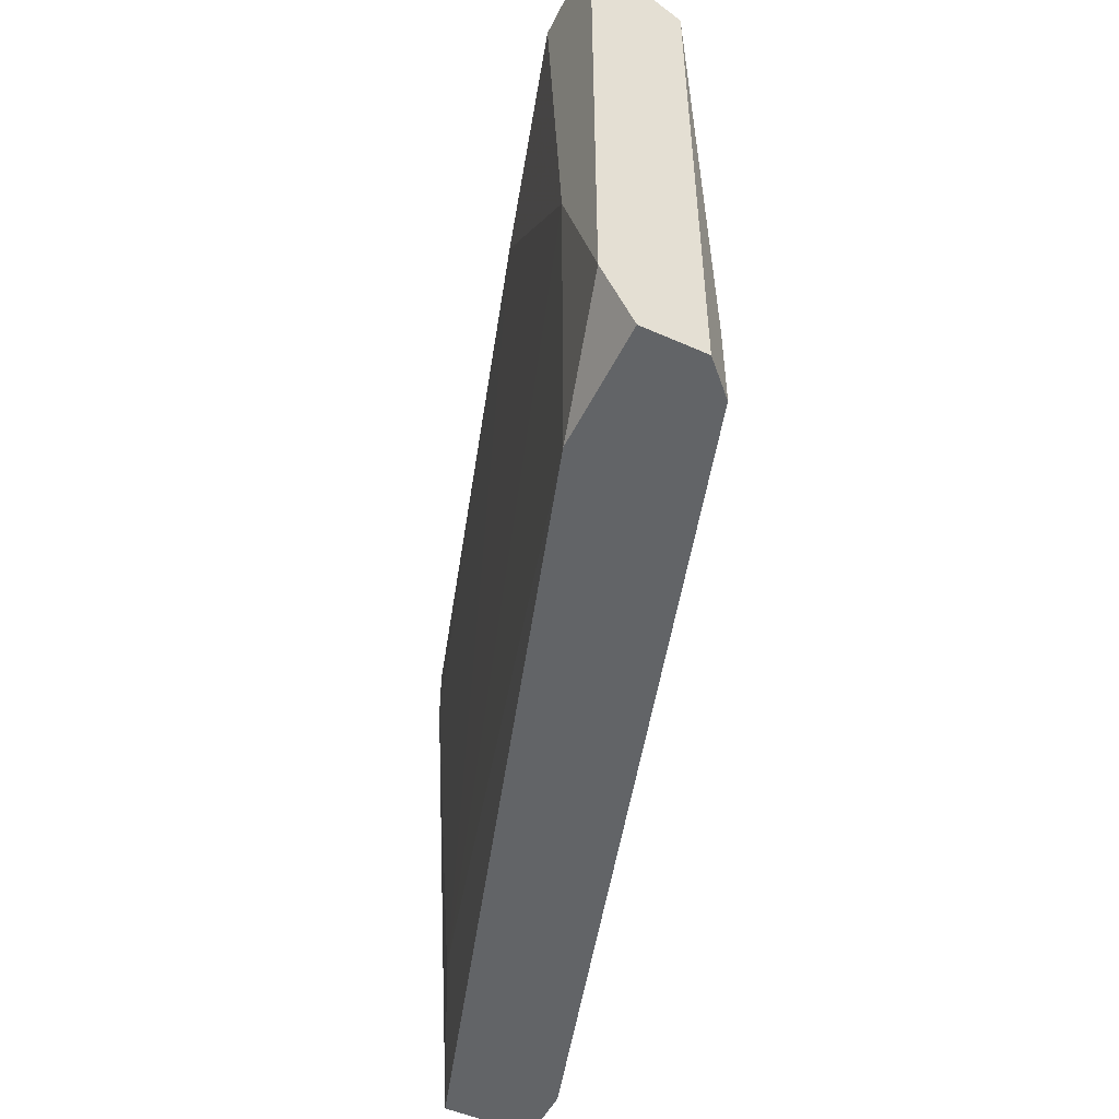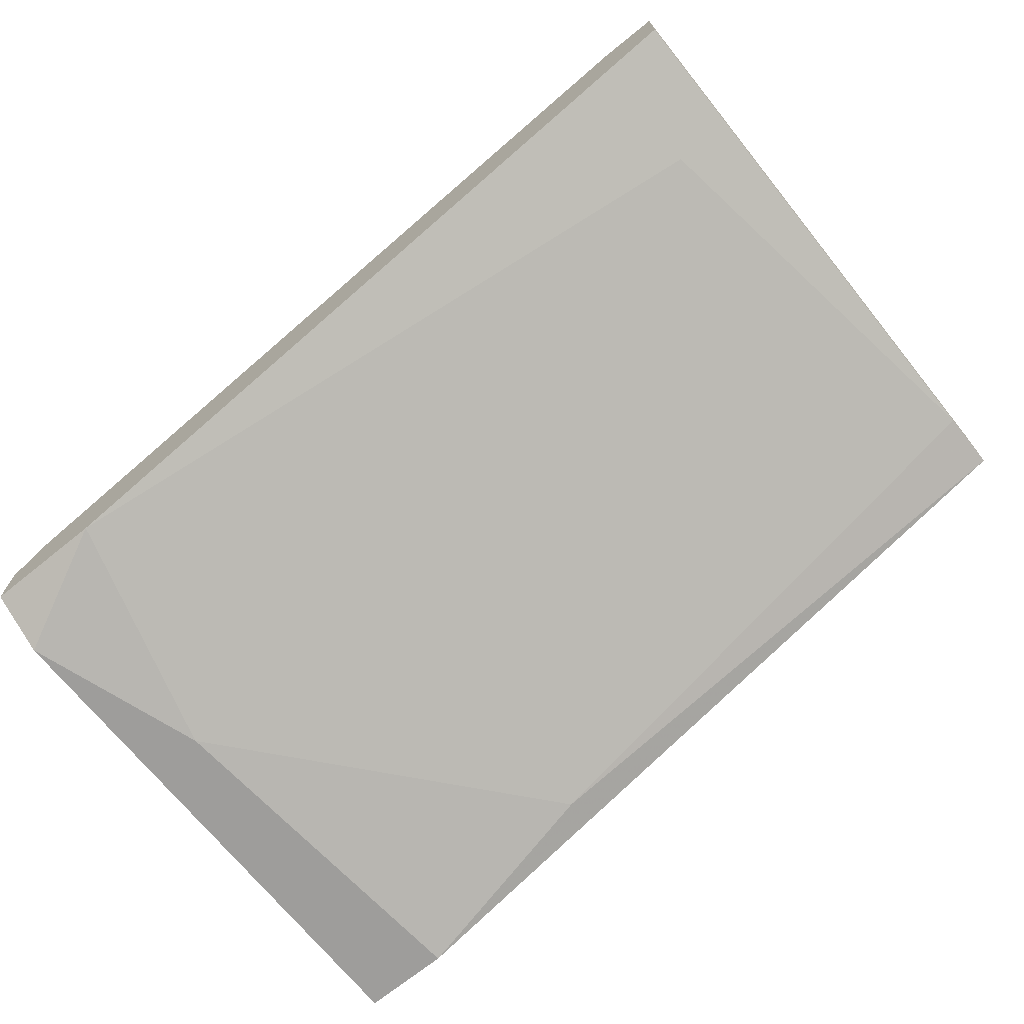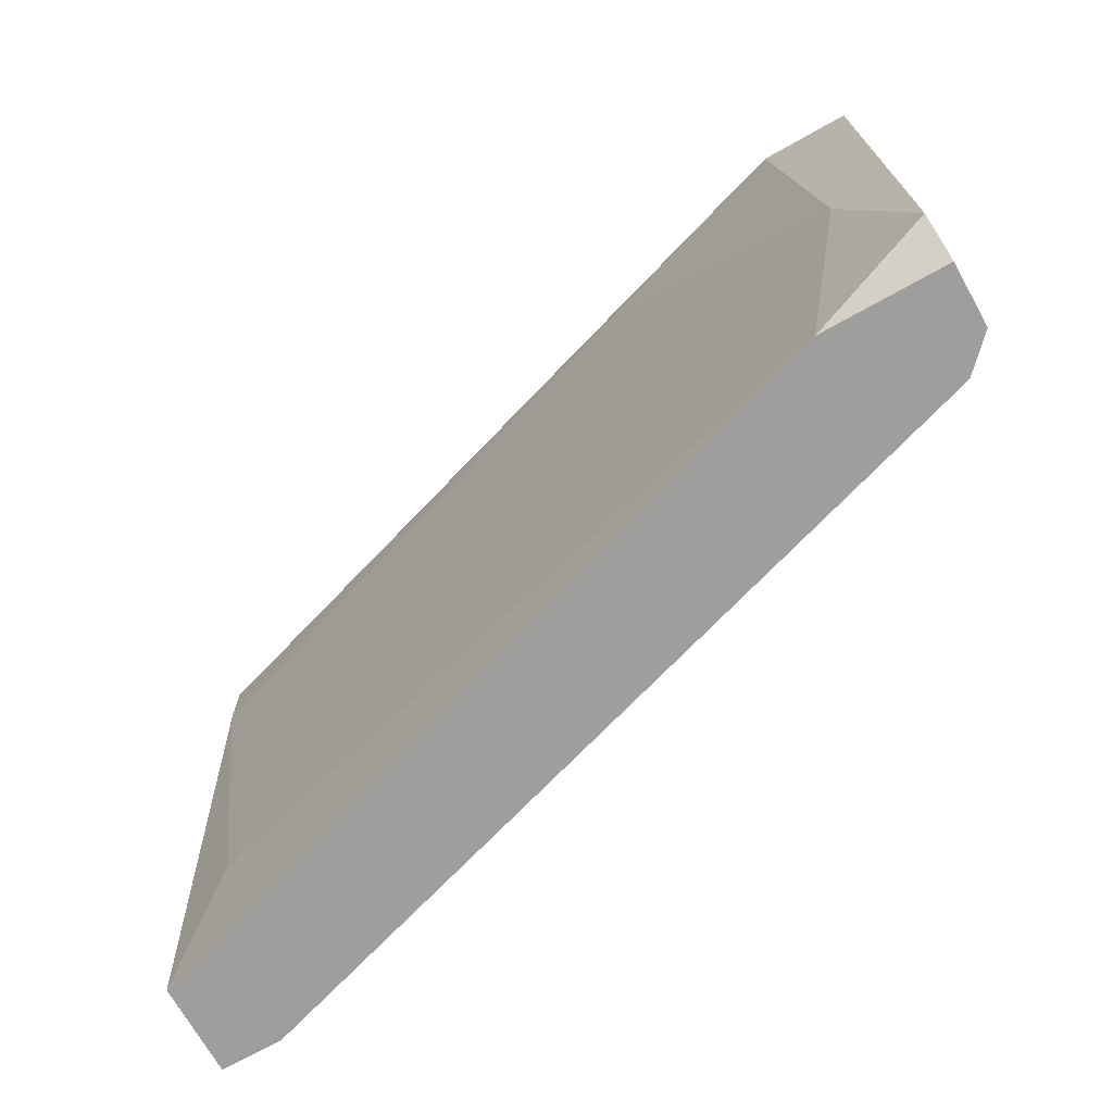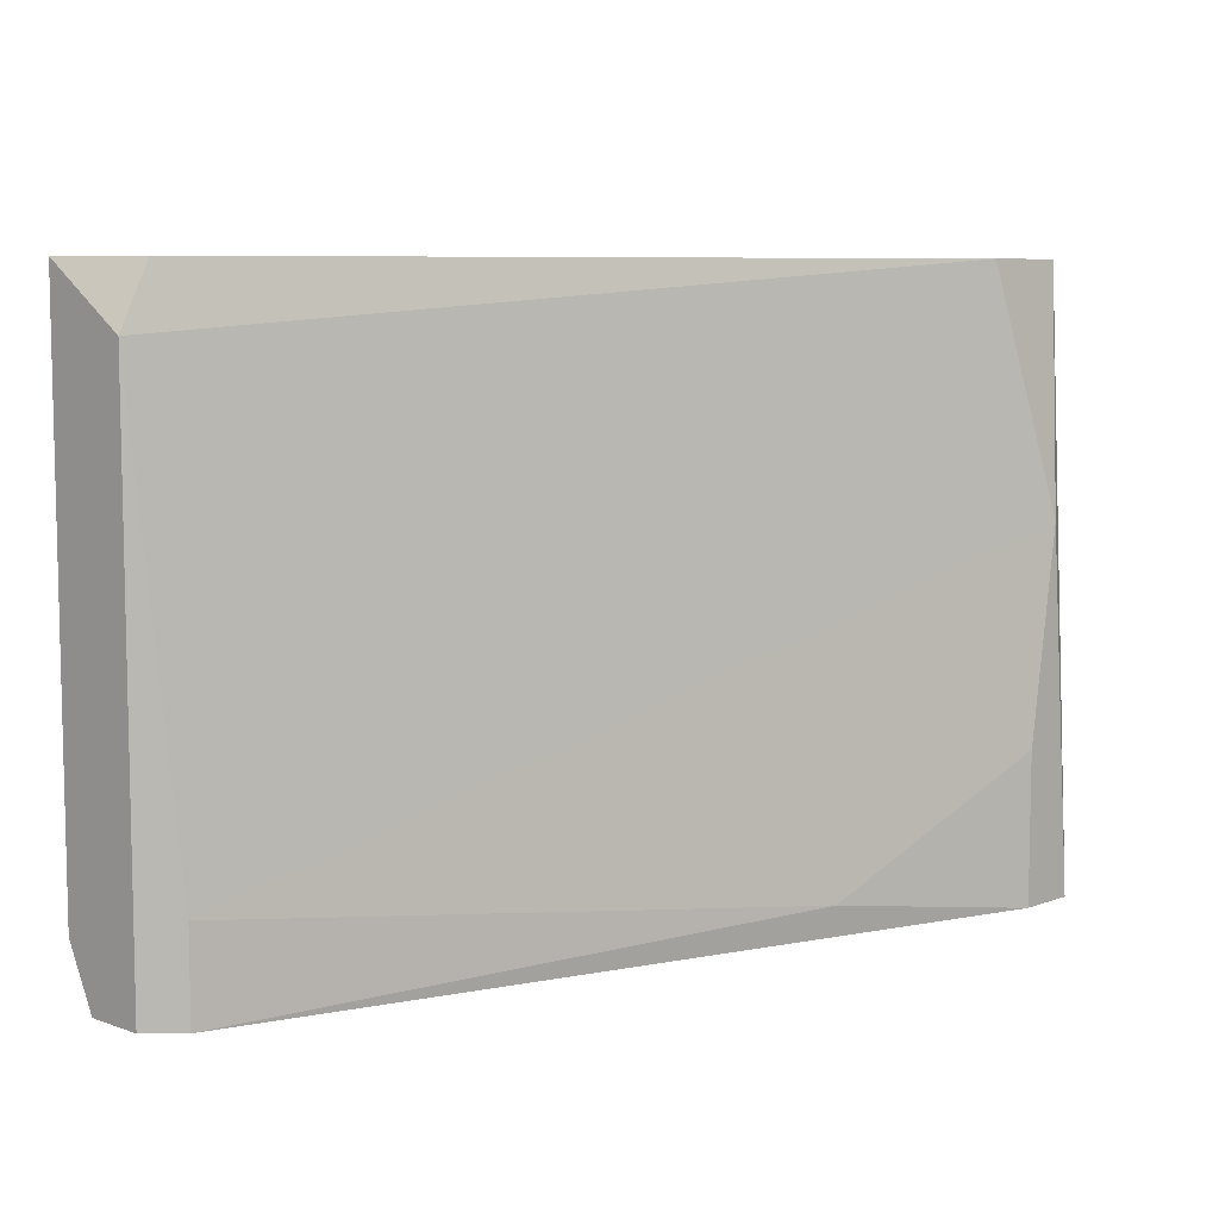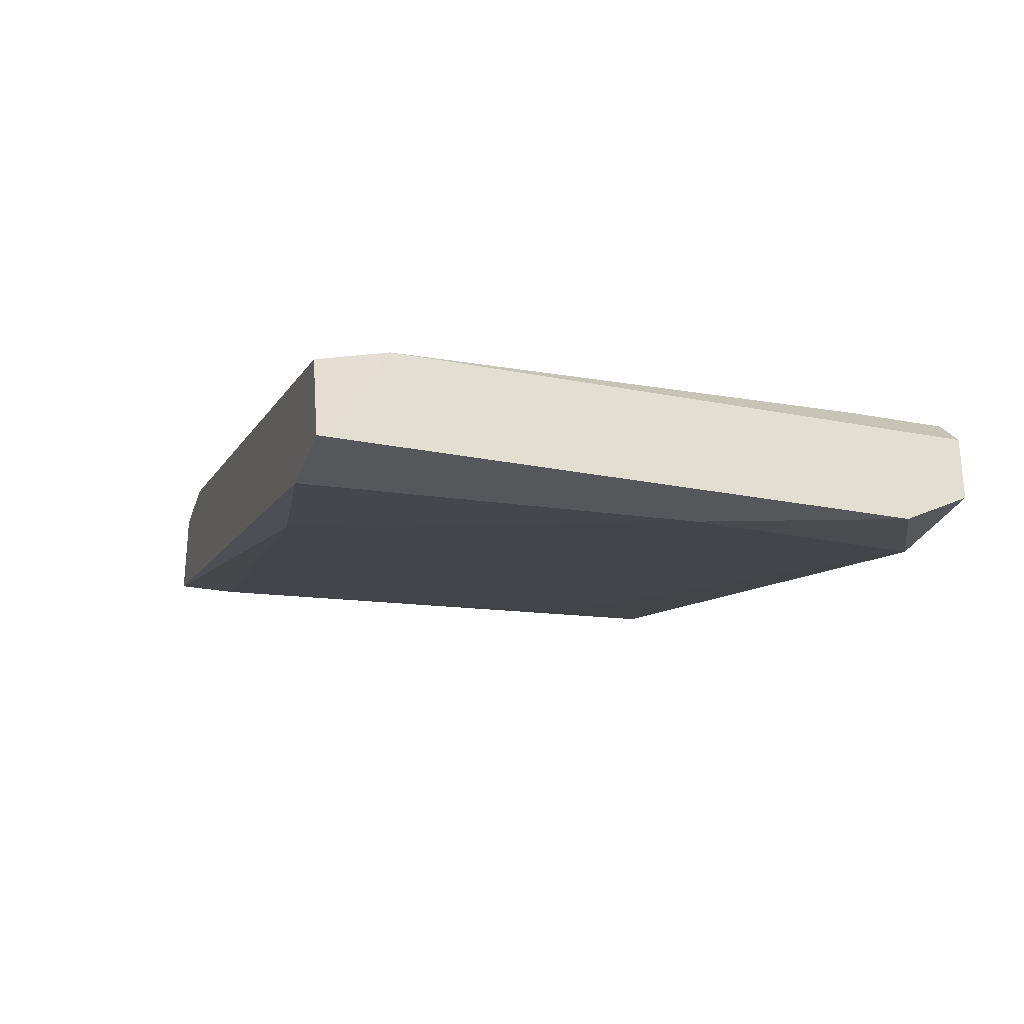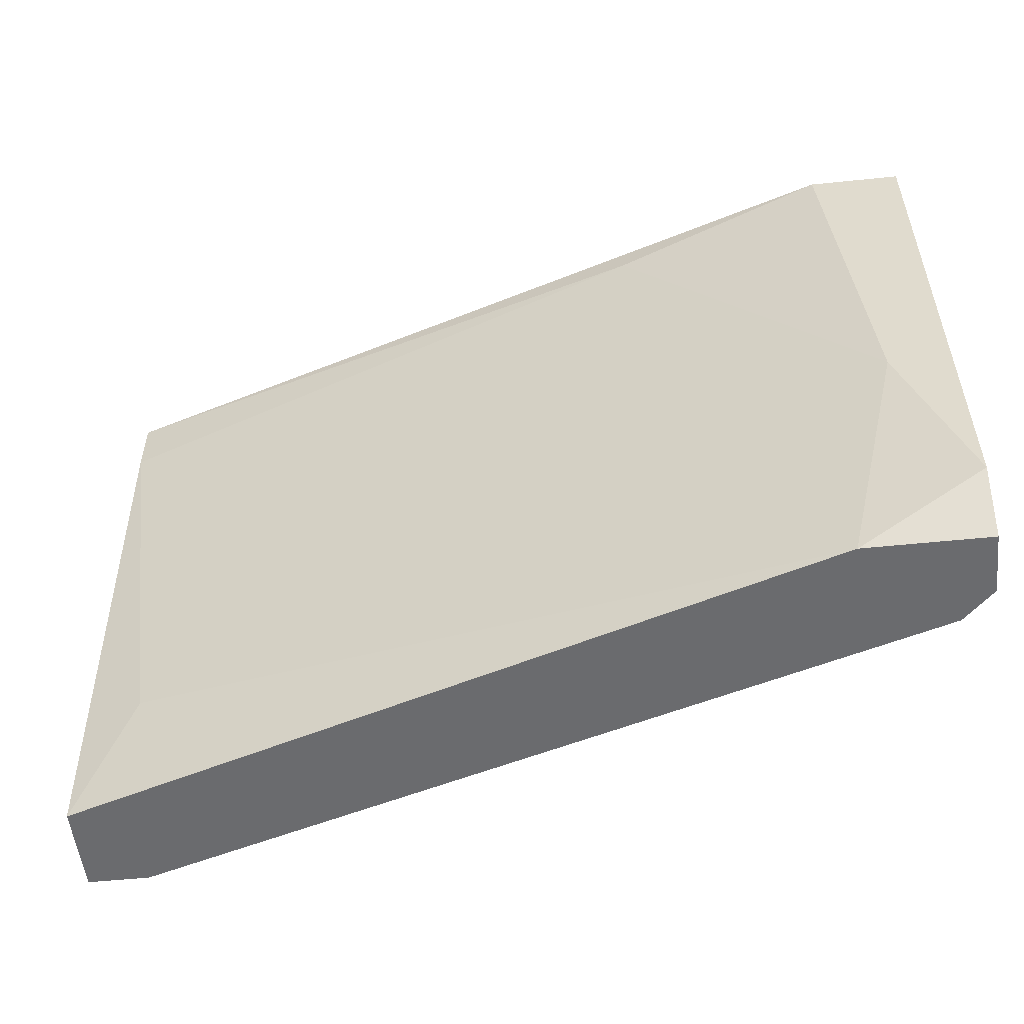
<metadata>
{"format":"obj","ext":"obj","renderer":"f3d","projection":"perspective","resolution":1024,"background":"white","views":[{"elev":-51.1,"azim":64.1,"up":"+Z"},{"elev":-70.5,"azim":-141.1,"up":"+Y"},{"elev":-71.0,"azim":29.3,"up":"+Z"},{"elev":7.6,"azim":134.3,"up":"+Z"},{"elev":-26.5,"azim":73.2,"up":"+Y"},{"elev":-53.4,"azim":6.3,"up":"+Z"}]}
</metadata>
<code>
v -1e-05 -0.01221 0.01453
v 0.01116 -0.01097 0.01577
v 0.01116 -0.009725 -0.009047
v 0.01116 -0.009725 -0.00532
v -0.0211 -0.004763 -0.004079
v -0.0211 0.000202 -0.009047
v -0.0211 0.000202 -0.00284
v 0.008677 -0.01469 0.01577
v 0.007433 -0.01345 -0.009047
v -0.01242 -0.002281 -0.007805
v -0.01986 -0.00104 0.01577
v 0.0124 -0.01097 -0.009047
v 0.0124 -0.01097 0.01329
v 0.0124 -0.01345 -0.009047
v 0.0124 -0.01469 -0.006562
v 0.0124 -0.01469 0.01577
v 0.009917 -0.01469 0.000885
v -0.02234 0.000202 0.005843
v -0.02359 -0.004763 0.01329
v -0.02359 -0.004763 0.01577
v -0.02359 -0.003521 -0.009047
v -0.02359 -0.00104 0.01577
v -0.02359 0.000202 -0.009047
f 5 1 19
f 21 23 14
f 23 21 20
f 2 20 8
f 20 2 11
f 14 23 3
f 21 14 9
f 11 2 13
f 23 20 22
f 20 11 22
f 2 8 16
f 14 13 16
f 13 2 16
f 16 8 17
f 21 9 5
f 9 17 5
f 8 20 1
f 17 8 1
f 5 17 1
f 9 14 15
f 14 16 15
f 17 9 15
f 16 17 15
f 7 23 18
f 11 13 18
f 23 22 18
f 22 11 18
f 13 3 4
f 3 10 4
f 10 7 4
f 7 18 4
f 18 13 4
f 3 23 6
f 23 7 6
f 10 3 6
f 7 10 6
f 14 3 12
f 3 13 12
f 13 14 12
f 20 21 19
f 21 5 19
f 1 20 19

</code>
